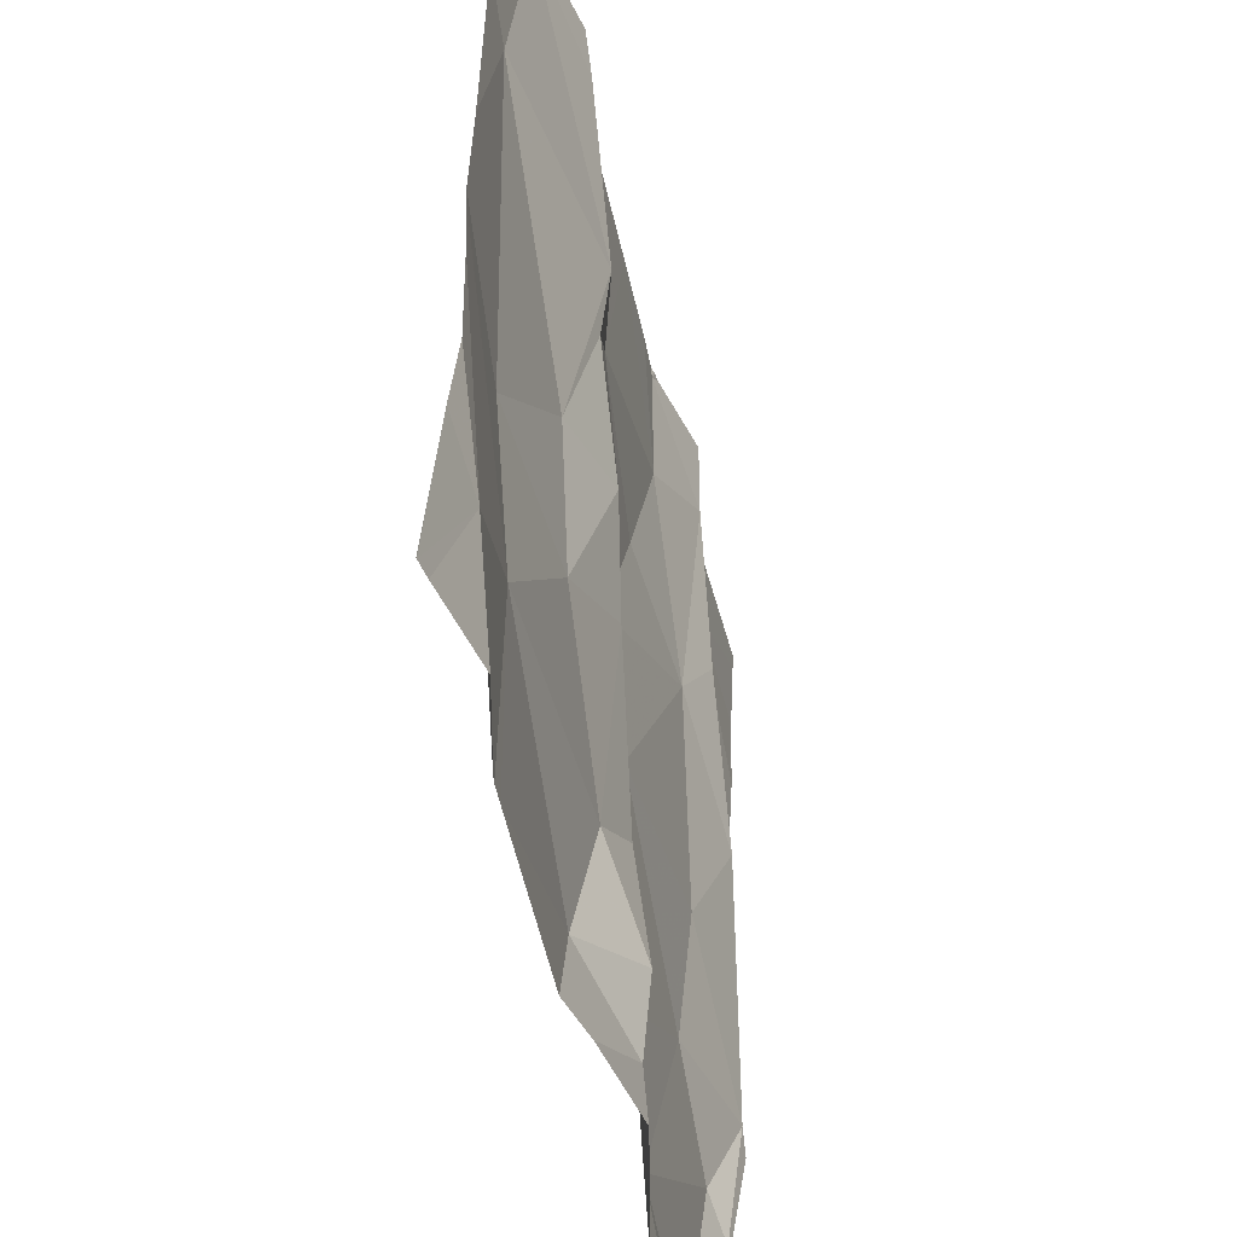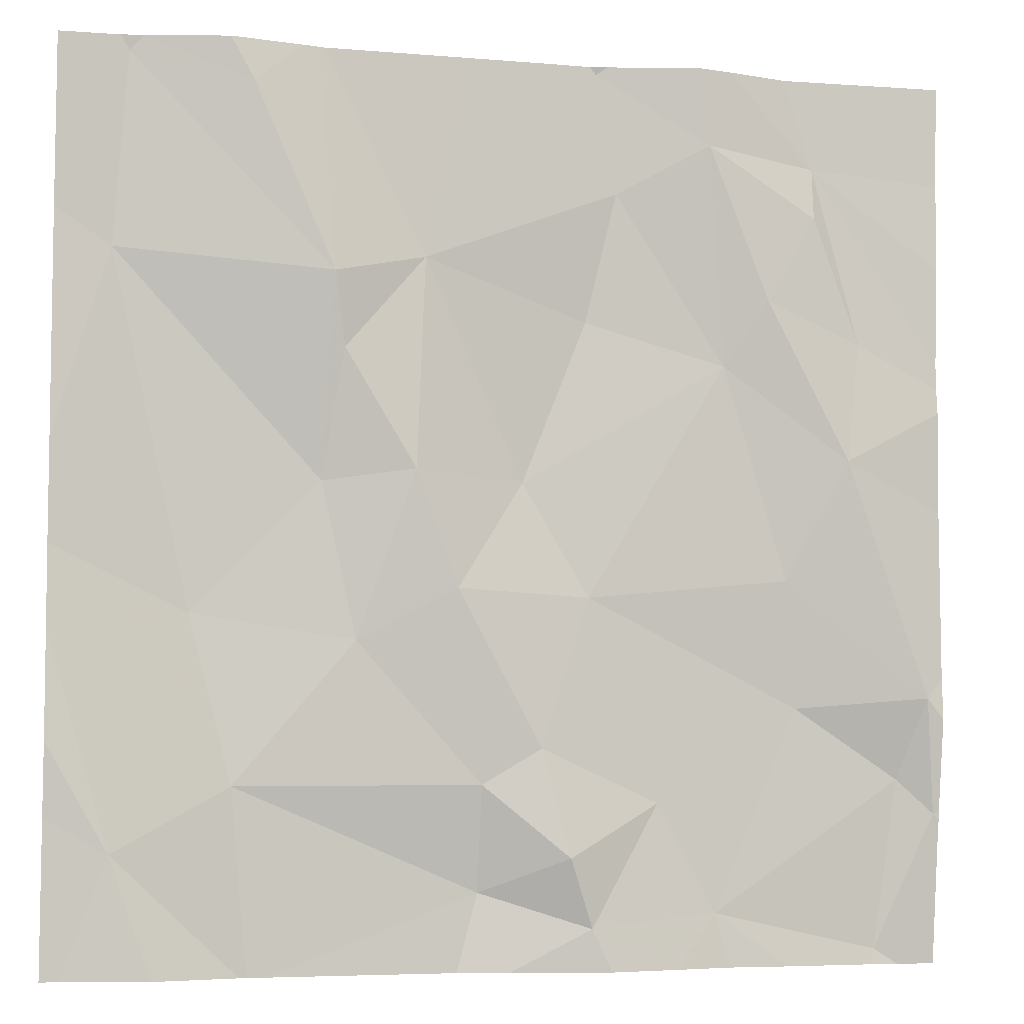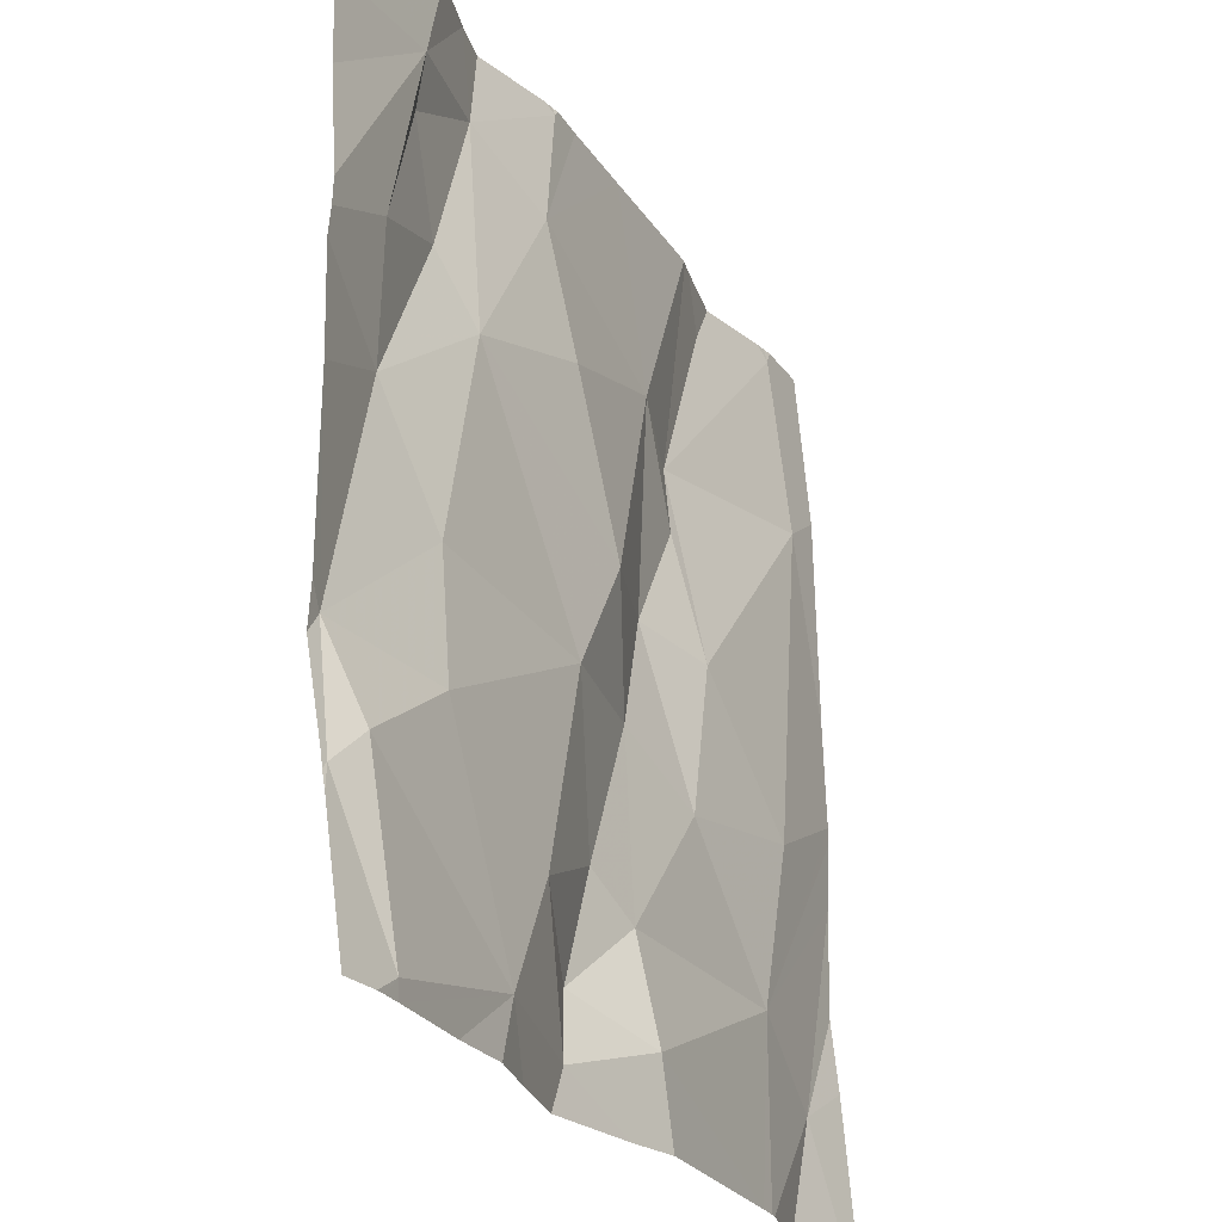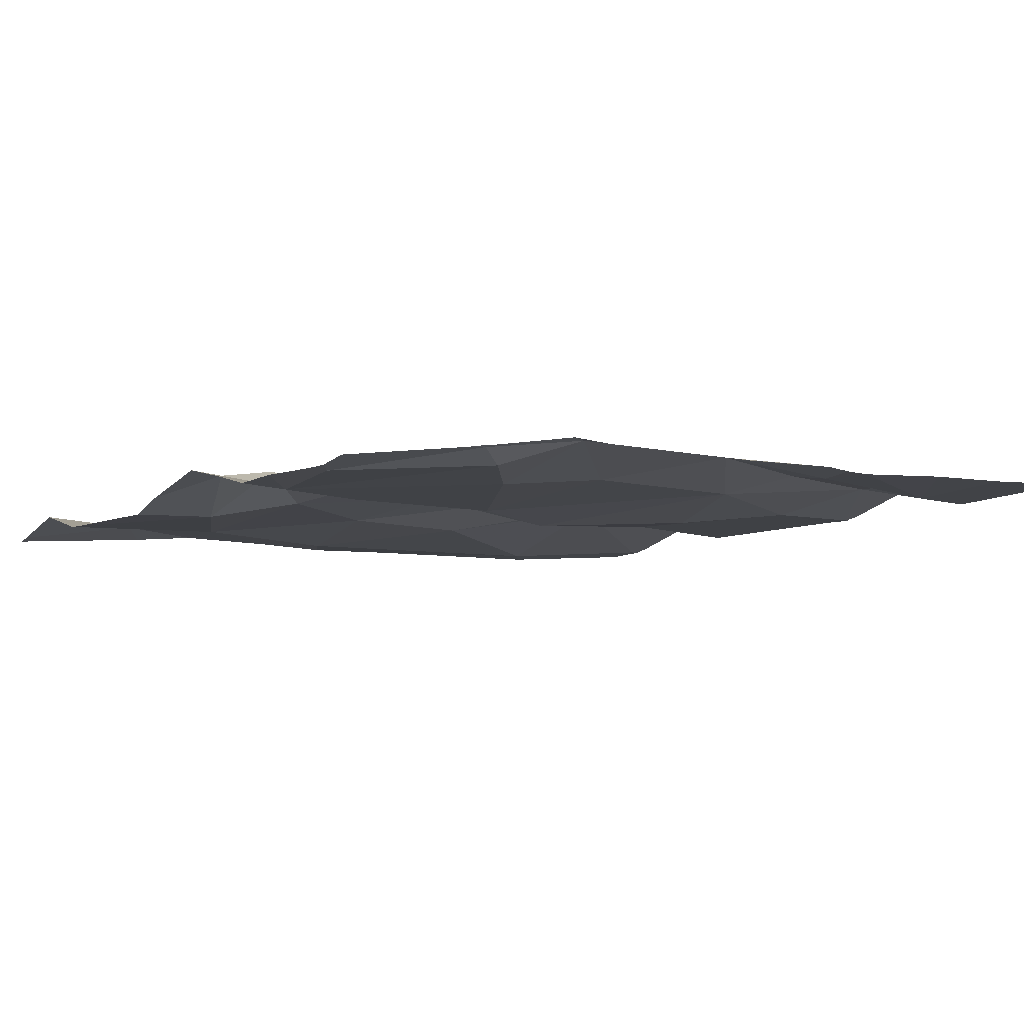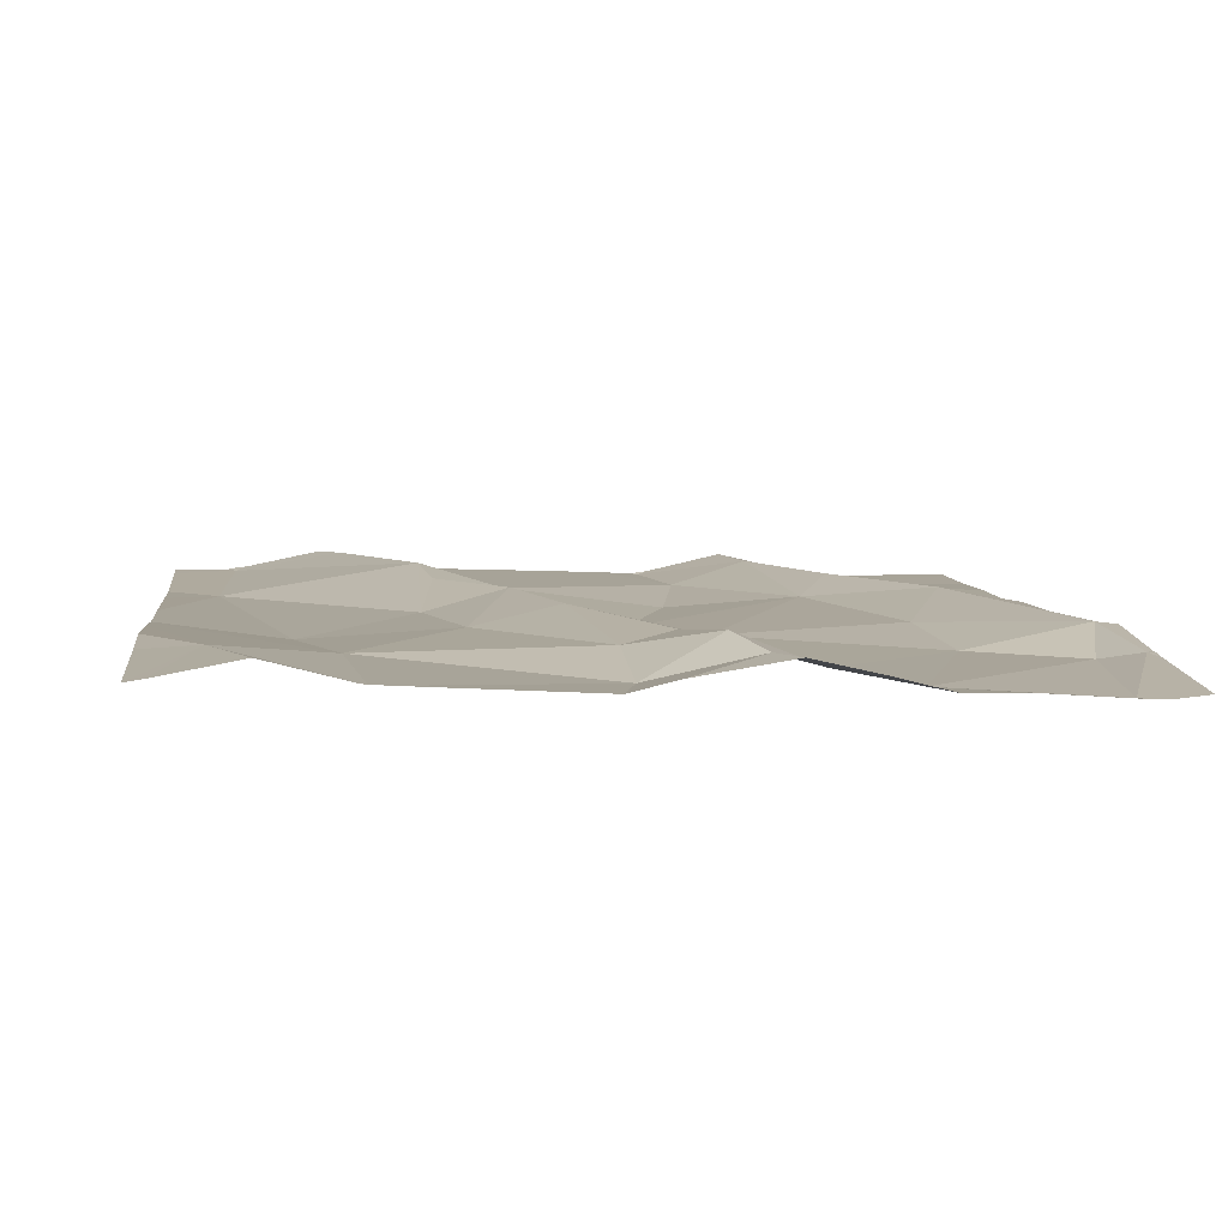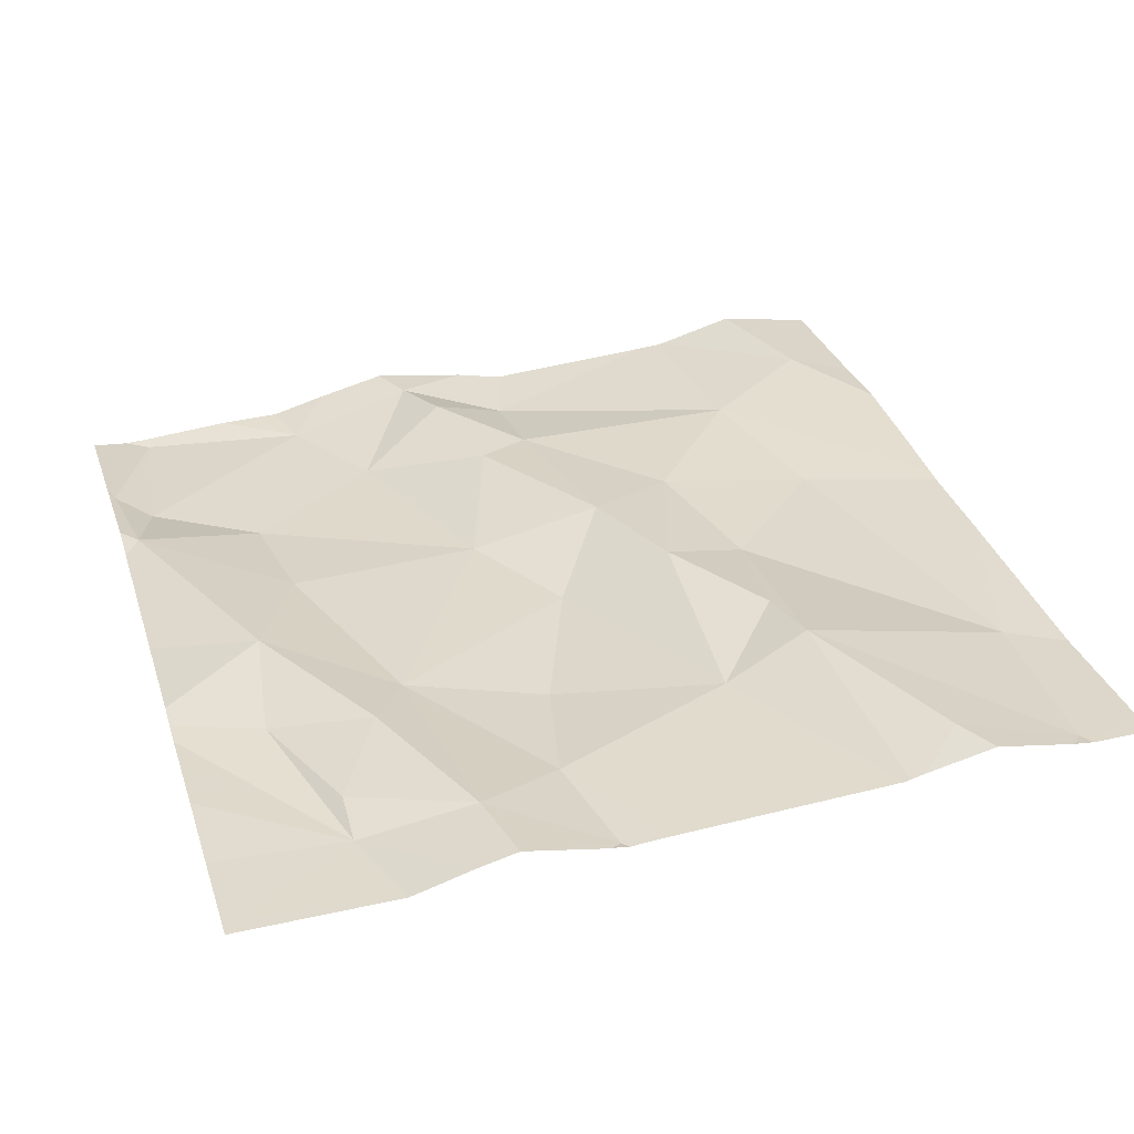
<metadata>
{"format":"obj","ext":"obj","renderer":"f3d","projection":"perspective","resolution":1024,"background":"white","views":[{"elev":-49.5,"azim":-76.1,"up":"+Y"},{"elev":-5.7,"azim":-13.0,"up":"+Y"},{"elev":-25.0,"azim":117.0,"up":"+Y"},{"elev":-8.2,"azim":58.8,"up":"+Z"},{"elev":4.4,"azim":-7.2,"up":"+Z"},{"elev":35.8,"azim":163.0,"up":"+Z"}]}
</metadata>
<code>
v -67.47 288.7 500.7
v -66.87 287.8 500.6
v -66.83 288.4 500.6
v -66.69 288.3 500.7
v -66.75 288.2 500.6
v -66.6 288.1 500.6
v -66.62 288 500.6
v -66.74 288.1 500.6
v -67.45 288.7 500.7
v -66.82 288.7 500.7
v -67.11 287.8 500.6
v -67.51 287.8 500.6
v -66.94 288.6 500.6
v -66.85 288.7 500.7
v -66.78 288.5 500.7
v -67.15 288.5 500.6
v -67.04 288.3 500.6
v -67.16 288.3 500.7
v -66.72 288.6 500.6
v -67.31 287.8 500.6
v -66.65 287.8 500.6
v -67.47 287.9 500.6
v -66.58 288 500.6
v -66.58 288.7 500.6
v -66.58 288.6 500.6
v -66.97 288.7 500.6
v -67.39 288.1 500.6
v -67.47 288.5 500.6
v -67.01 288.7 500.6
v -67.26 288.3 500.6
v -67.22 288.1 500.6
v -67.09 288 500.6
v -67.12 288.2 500.7
v -67.03 288 500.6
v -66.59 287.9 500.6
v -66.74 287.8 500.6
v -66.97 288.5 500.6
v -67.25 288.5 500.7
v -66.67 288.4 500.6
v -66.97 288.7 500.6
v -67.05 287.8 500.6
v -66.95 287.8 500.6
v -66.81 287.8 500.6
v -66.75 288.7 500.6
v -66.83 287.8 500.6
v -66.97 287.8 500.6
v -67.09 287.9 500.6
v -67 287.9 500.6
v -66.65 287.8 500.6
v -66.97 288.7 500.6
v -67.35 288 500.6
v -66.58 288.3 500.6
v -66.89 288 500.6
v -66.97 288.2 500.6
v -66.72 288.6 500.6
v -66.58 288.4 500.6
v -67.46 288.7 500.7
v -67.24 288.4 500.7
v -67.33 288.7 500.7
v -67.53 288 500.6
v -67.53 288.1 500.6
v -67.53 288.3 500.6
v -67.53 288.2 500.6
v -67.27 288.7 500.7
v -67.53 287.9 500.6
v -67.53 288.2 500.6
v -67.53 288.5 500.6
v -67.53 288.6 500.6
v -67.53 288.7 500.7
v -66.58 287.9 500.6
v -66.58 288.1 500.6
v -66.58 288.1 500.6
v -66.58 287.9 500.6
v -66.58 288.5 500.6
v -66.58 288.4 500.6
v -67.11 288.7 500.7
v -67.26 288.7 500.7
v -66.58 287.9 500.6
v -66.58 288.4 500.6
v -66.62 287.8 500.6
v -67.42 287.8 500.6
v -67.33 287.8 500.6
v -67.33 287.8 500.6
v -67.53 287.8 500.6
v -67.53 287.8 500.6
v -66.63 287.8 500.6
v -66.58 287.8 500.6
v -66.58 287.8 500.6
v -67.46 288.7 500.7
v -66.86 288.7 500.7
v -67.28 288.7 500.7
v -66.96 288.7 500.6
v -67.36 288.7 500.7
v -66.61 288.7 500.6
v -67.47 288.7 500.7
v -67.53 288.7 500.7
v -66.58 288.7 500.6
f 4 3 5
f 7 6 8
f 82 22 81
f 14 13 3
f 3 15 14
f 17 16 18
f 71 6 72
f 27 28 62
f 84 65 85
f 30 27 31
f 31 32 33
f 18 33 17
f 33 32 34
f 23 35 70
f 52 6 71
f 3 37 17
f 38 16 77
f 76 13 29
f 3 4 15
f 39 15 4
f 81 22 12
f 44 24 94
f 91 59 64
f 80 49 86
f 90 14 10
f 41 47 11
f 7 8 45
f 46 48 47
f 35 7 49
f 7 45 49
f 21 45 36
f 89 57 9
f 35 49 80
f 36 45 43
f 9 57 59
f 47 32 51
f 1 57 89
f 27 51 31
f 51 22 82
f 34 53 54
f 17 54 3
f 5 3 54
f 37 3 13
f 75 39 79
f 39 4 56
f 39 55 15
f 34 54 33
f 34 32 48
f 6 7 35
f 32 31 51
f 17 37 16
f 40 13 14
f 5 8 6
f 4 5 6
f 55 19 14
f 16 37 13
f 33 18 31
f 18 30 31
f 51 27 63
f 61 51 66
f 28 27 30
f 70 35 73
f 21 49 45
f 29 40 50
f 32 47 48
f 2 46 42
f 48 46 53
f 45 53 46
f 33 54 17
f 28 30 38
f 54 53 8
f 5 54 8
f 20 51 83
f 53 34 48
f 53 45 8
f 30 58 38
f 19 55 39
f 68 57 69
f 20 47 51
f 18 58 30
f 14 19 10
f 15 55 14
f 38 58 16
f 59 38 64
f 38 57 28
f 40 14 90
f 38 59 57
f 18 16 58
f 9 59 93
f 60 22 61
f 10 19 44
f 23 6 35
f 61 22 51
f 25 19 74
f 62 28 67
f 63 27 62
f 11 47 20
f 44 19 24
f 65 22 60
f 66 51 63
f 24 19 25
f 67 28 68
f 52 4 6
f 41 46 47
f 68 28 57
f 26 40 92
f 69 57 95
f 56 4 52
f 72 6 23
f 42 46 41
f 73 35 78
f 74 19 75
f 43 45 2
f 75 19 39
f 2 45 46
f 50 40 26
f 29 13 40
f 78 35 87
f 12 22 84
f 79 39 56
f 83 51 82
f 64 38 77
f 84 22 65
f 76 16 13
f 86 49 21
f 87 35 80
f 77 16 76
f 88 78 87
f 92 40 90
f 93 59 91
f 94 24 97
f 95 57 1
f 96 69 95

</code>
